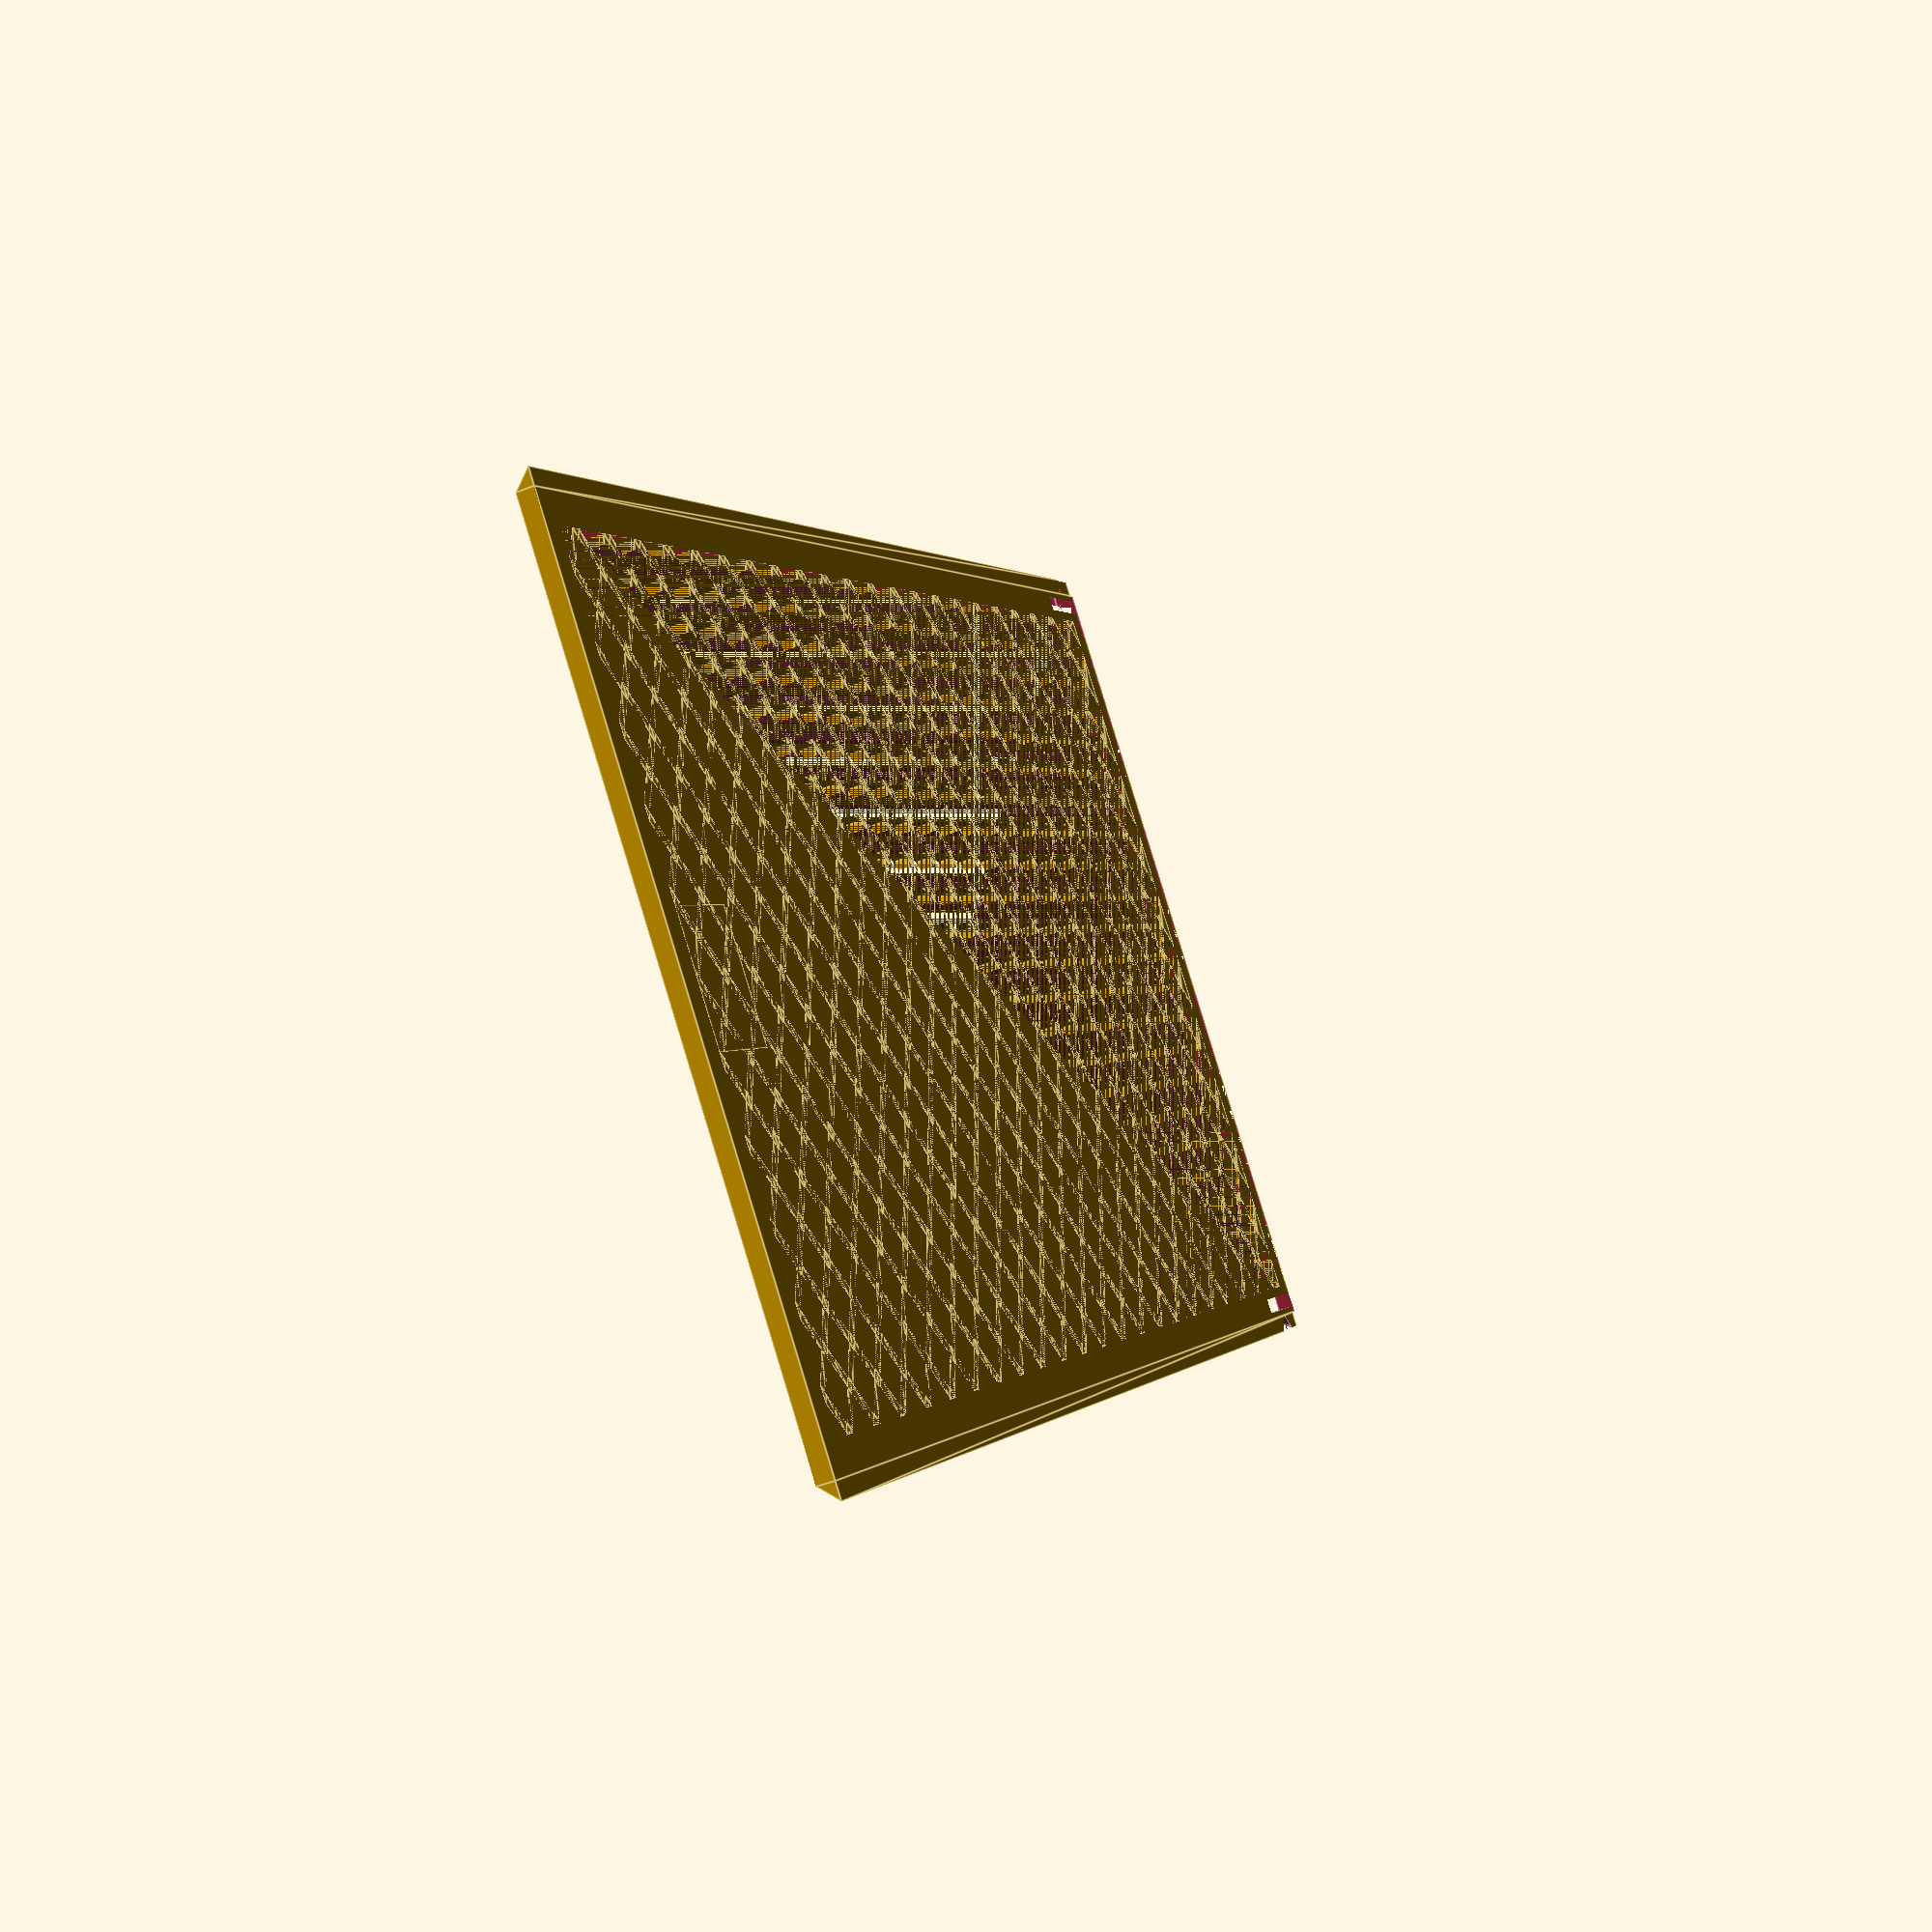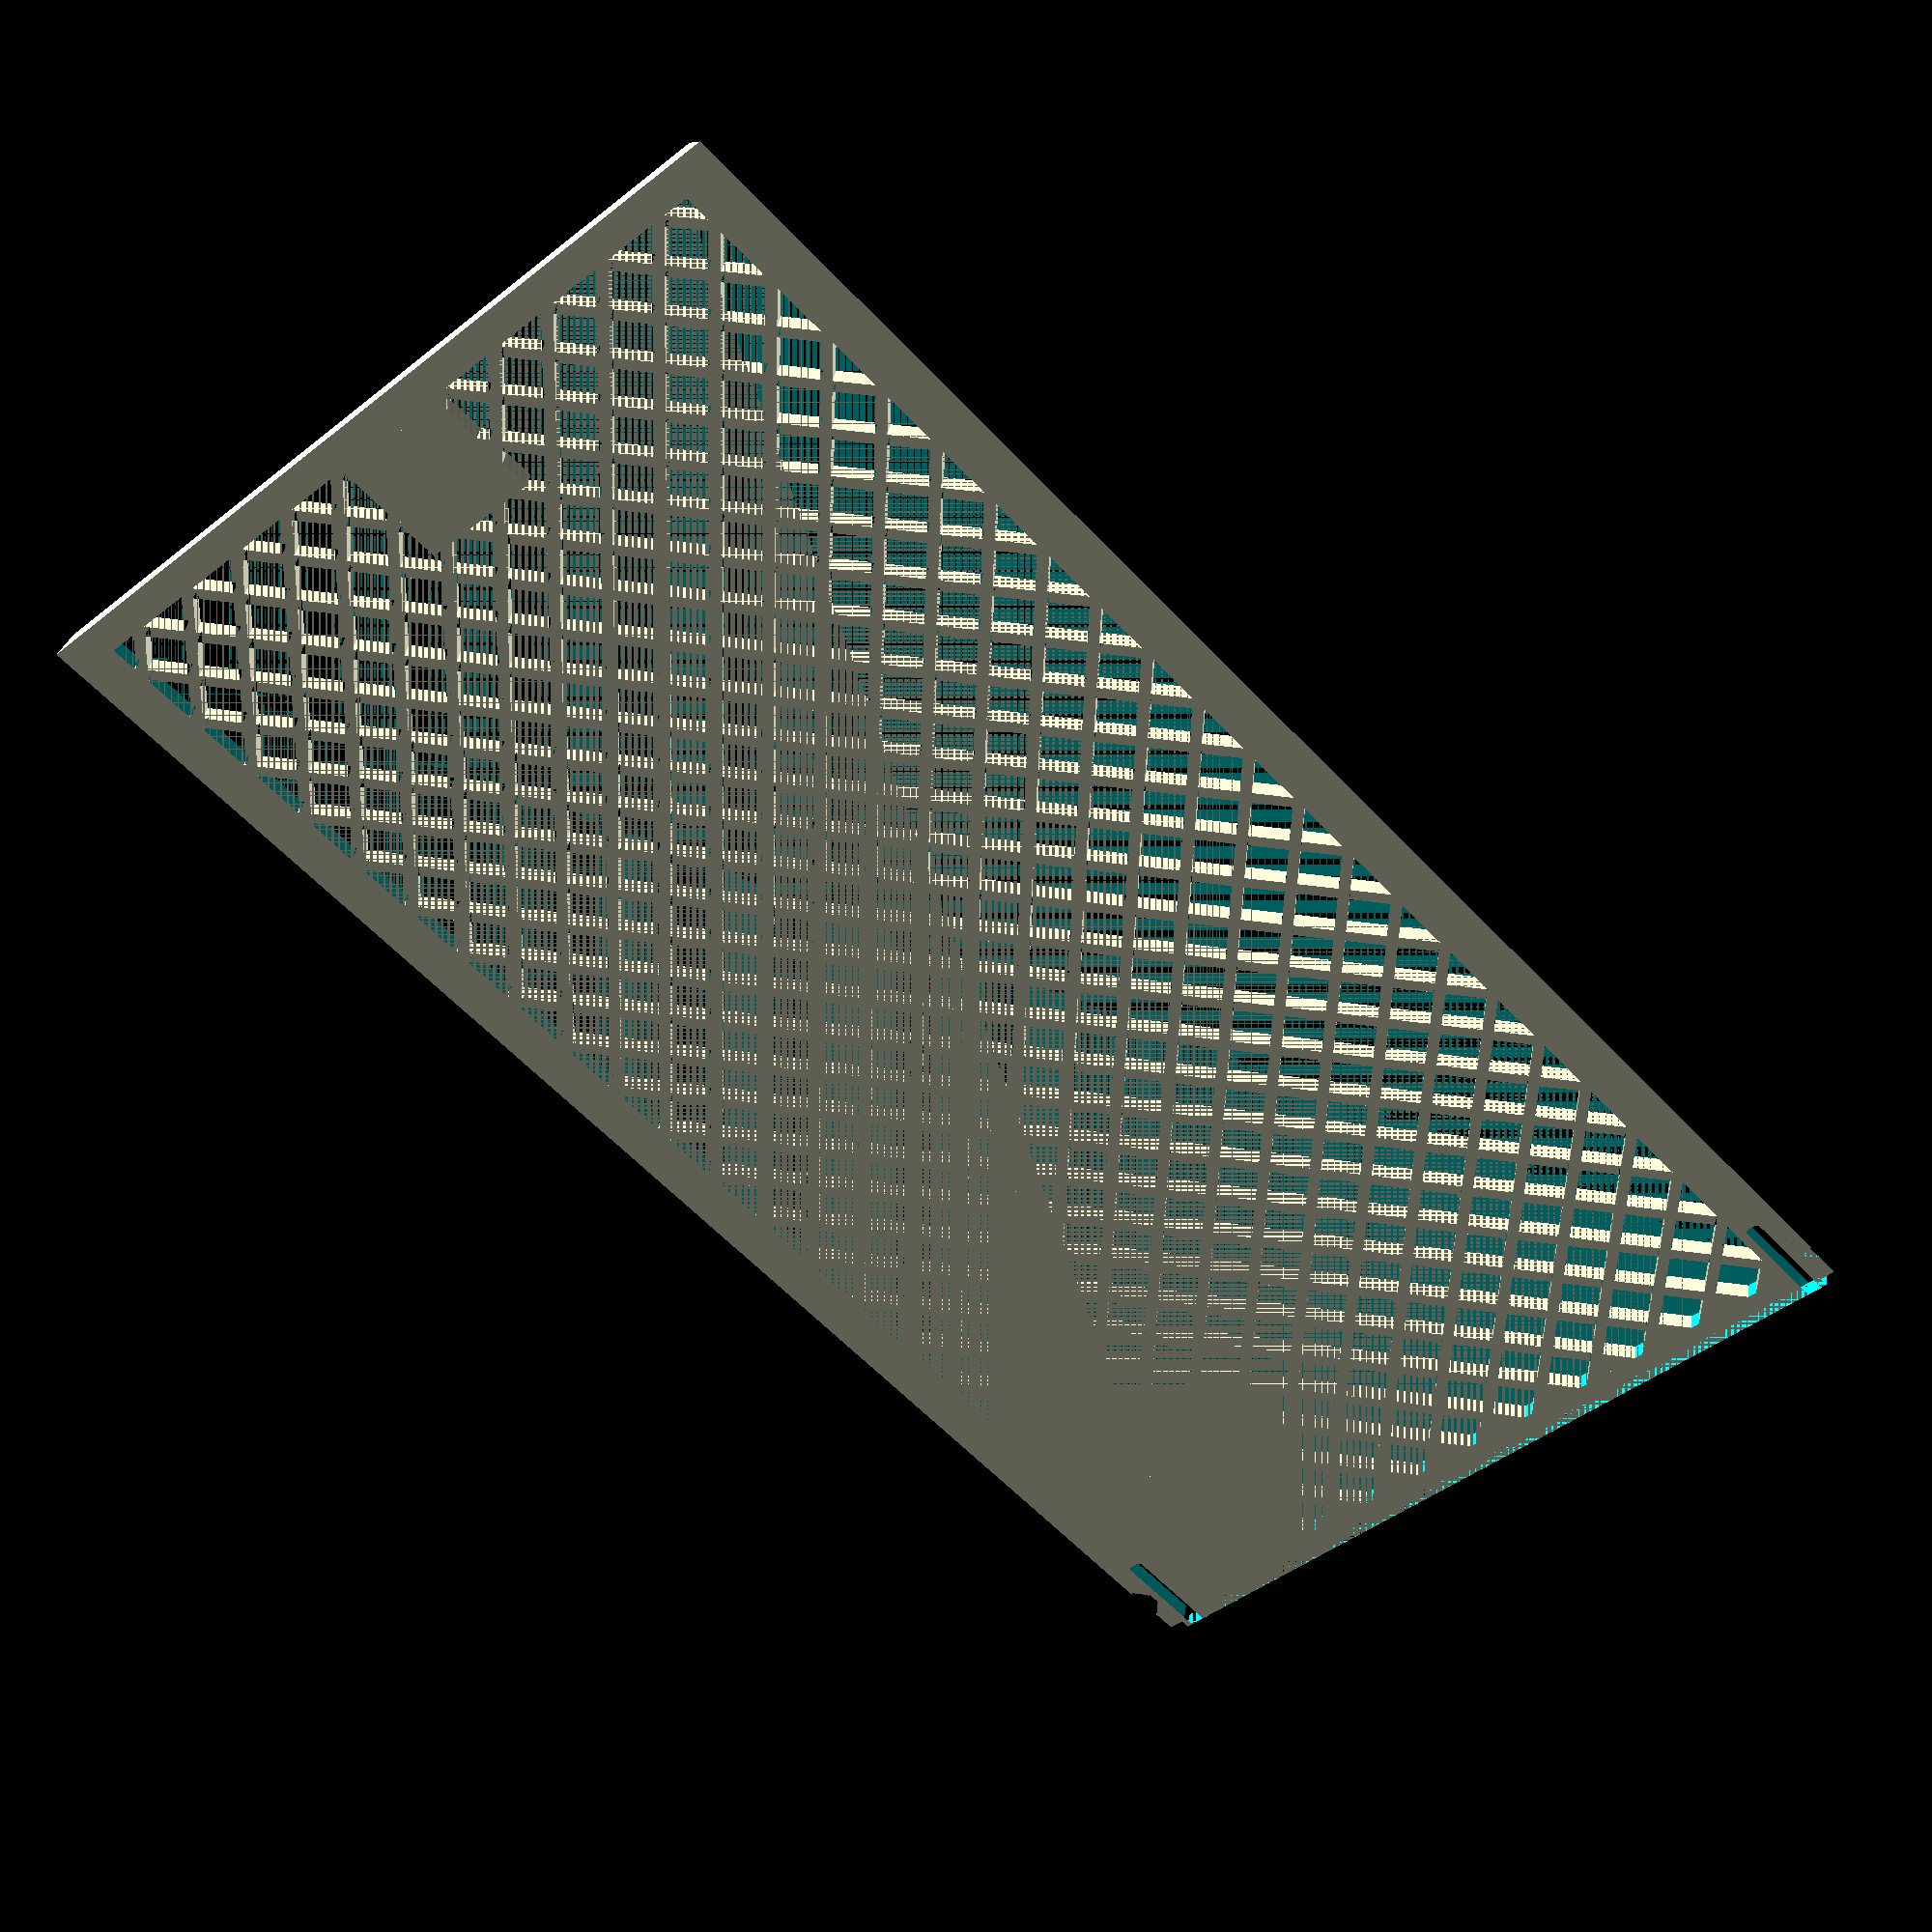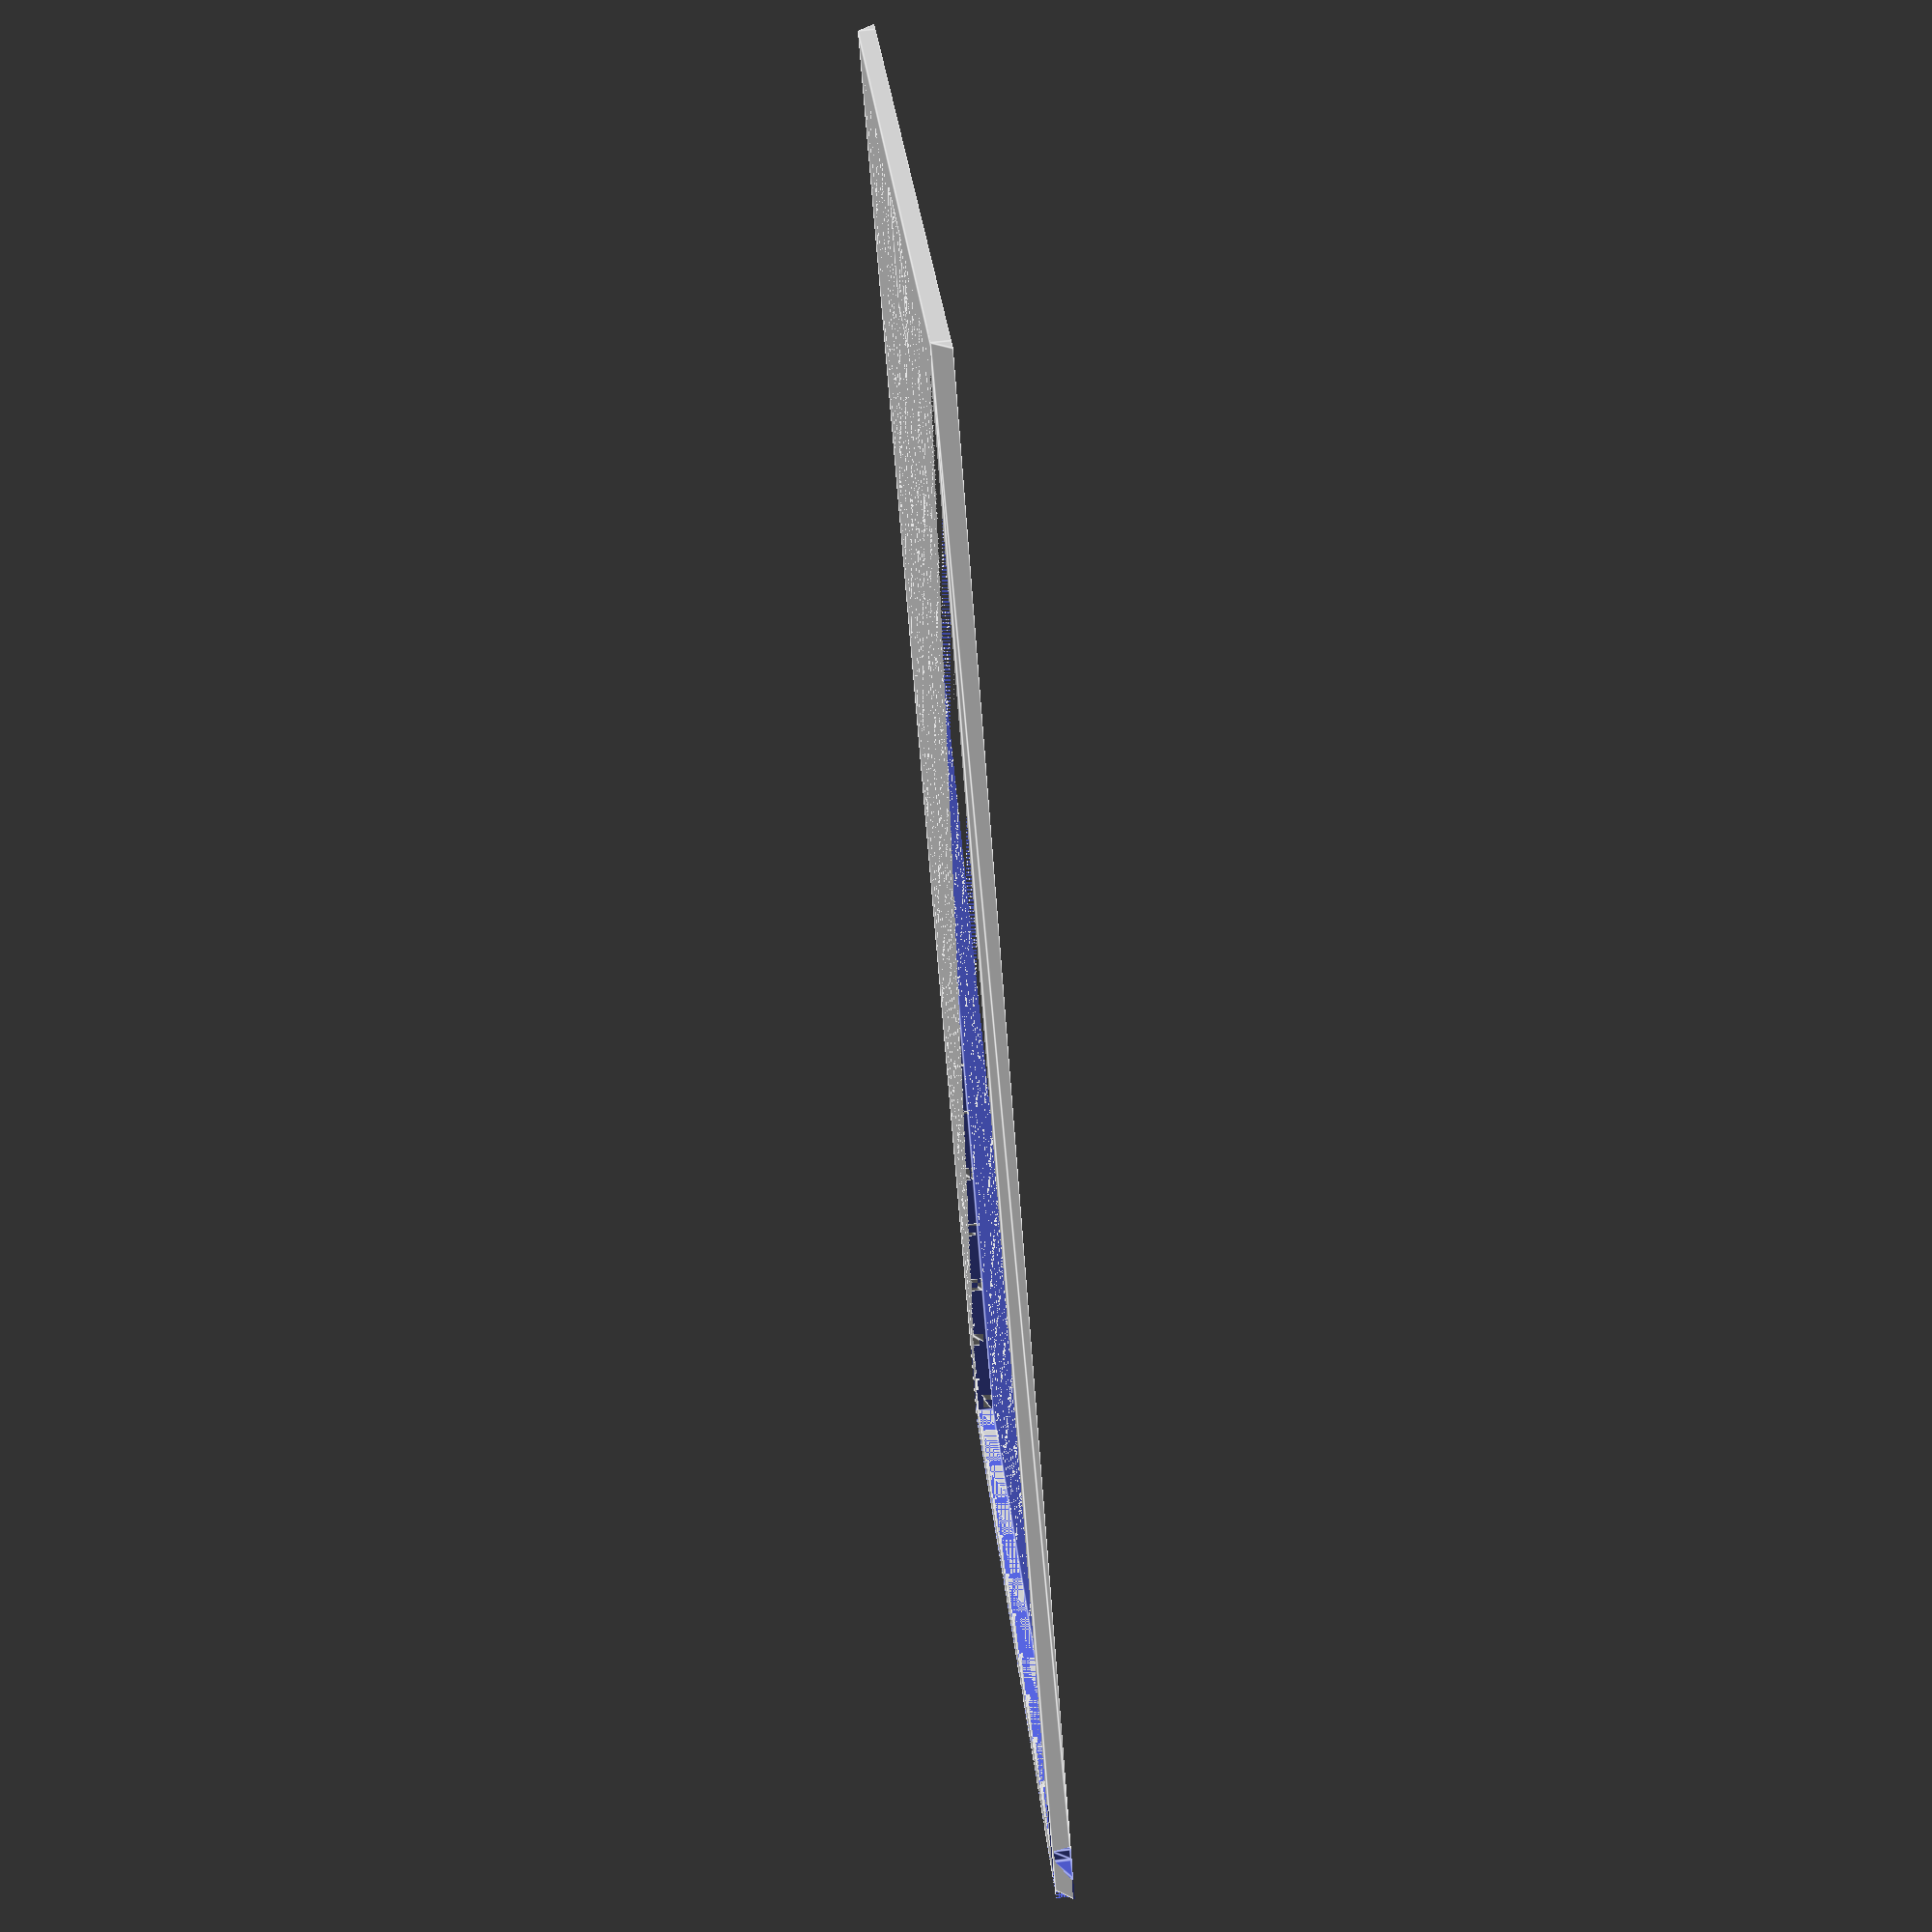
<openscad>
$fn=30;

/* [Global] */

// Render
Objects = "Lid"; //  [Both, Box, Lid]

// use the following syntax to add 1 or more internal x compartment lengths (mm)
x_sizes = [66,66,66];
// use the following syntax to add 1 or more internal y compartment widths (mm)
y_sizes = [50,56];
// Total height including Lid
z_size = 37;
z_sizes = [26,26,26];

// Add Cylinder to each bucket for access
StdAccess = 1;
BinRounding = 3;

// Type of lid pattern
gPattern = "Diamond"; //  [Hex, Diamond, Web, Solid, Fancy, Leaf]
// Tolerance
gTol = 0.2;
// Wall Thickness
gWT = 1.6;

/* [Spider Web] */
// Amount of space from one ring or webs to the next
WebSpacing = 10;
// How many rings of webs, best of more than needed
WebStrands = 5;
// Thickness of the strands
WedThickness = 1.8;
// How many segments of web
WebWedges = 12;


/* [Hidden] */
/* Private variables */

// Box Height
RailGrip = 2.0;
RailOpeningX = 2.2;
RailWidth = RailGrip+RailOpeningX;
LidH = 2.2;
NubWidth = 1.4;
NubSize = 1.6;
NubPos = 6;
SpringOpening = 2.0;
SpringLength = 13;

function SumList(list, start, end) = (start == end) ? 0 : list[start] + SumList(list, start+1, end);
// Box Length
TotalX = SumList(x_sizes,0,len(x_sizes)) + gWT*(len(x_sizes)+1);
// Box Width 
TotalY = SumList(y_sizes,0,len(y_sizes)) + RailWidth*2 + gWT*(len(y_sizes)-1);
TotalZ = z_size;

echo("Size: ",TotalX,TotalY);
   
// Height not counting the lid
AdjBoxHeight = TotalZ - LidH;

 module regular_polygon(order, r=1){
 	angles=[ for (i = [0:order-1]) i*(360/order) ];
 	coords=[ for (th=angles) [r*cos(th), r*sin(th)] ];
 	polygon(coords);
 }

module circle_lattice(ipX, ipY, Spacing=10, Walls=1.2)  {


   intersection() {
      square([ipX,ipY]); 
      union() {
	    for (x=[-Spacing:Spacing:ipX+Spacing]) {
           for (y=[-Spacing:Spacing:ipY+Spacing]){
	          difference()  {
			     translate([x+Spacing/2, y+Spacing/2]) circle(r=Spacing*0.75);
			     translate([x+Spacing/2, y+Spacing/2]) circle(r=(Spacing*0.75)-Walls);
		      }
           }   // end for y        
	    }  // end for x
      } // End union
   }
}

module football() {
    scale([0.7,0.7])
    intersection(){
        translate([-4,0]) circle(6);
        translate([4,0]) circle(6);
    }
}

module leaf_lattice(ipX, ipY, DSize, WSize)  {
    lXOffset = 4;
    lYOffset = 22;

	difference()  {
		square([ipX, ipY]);
		for (x=[0:lXOffset:ipX]) {
            for (y=[0:lYOffset:ipY+lYOffset]){
  			   translate([x, y+(1/8*lYOffset)+0.5]) rotate([0,0,-45]) football();
			   translate([x, y+(3/8*lYOffset)]) rotate([0,0,45]) football();
  			   translate([x, y-(1/8*lYOffset)-0.5]) rotate([0,0,-45]) football();
			   translate([x, y-(3/8*lYOffset)]) rotate([0,0,45]) football();		}
        }  
	}
}


module diamond_lattice(ipX, ipY, DSize, WSize)  {

    lOffset = DSize + WSize;

	difference()  {
		square([ipX, ipY]);
		for (x=[0:lOffset:ipX]) {
            for (y=[0:lOffset:ipY]){
  			   translate([x, y])  regular_polygon(4, r=DSize/2);
			   translate([x+lOffset/2, y+lOffset/2]) regular_polygon(4, r=DSize/2);
		    }
        }        
	}
}

module hex_lattice(ipX, ipY, DSize, WSize)  {
    lXOffset = DSize + WSize;
    lYOffset = (DSize+WSize)/cos(30) * 1.5;

	difference()  {
		square([ipX, ipY]);
		for (x=[0:lXOffset:ipX]) {
            for (y=[0:lYOffset:ipY]){
  			   translate([x, y]) rotate([0,0,30]) regular_polygon(6, r=DSize/cos(30)/2);
			   translate([x+lXOffset/2, y+lYOffset/2]) rotate([0,0,30]) regular_polygon(6, r=DSize/cos(30)/2);
		    }
        }  
	}
}

// Make a star with X points
module star(radius, wedges)
{
	angle = 360 / wedges;
	difference() {
		circle(radius, $fn = wedges);
		for(i = [0:wedges - 1]) {
			rotate(angle / 2 + angle * i) translate([radius, 0, 0]) 
			    scale([0.8, 1, 1]) 
				    circle(radius * sin(angle / 2), $fn = 24);
		}
	}
}

module spider_web(ipWebSpacing, strands, ipThickness, wedges) 
{
	for(i = [0:strands - 1]) 
    {
        difference() {
            star(ipWebSpacing * i, wedges);
            offset(r = -ipThickness) star(ipWebSpacing * i, wedges);
        }
	}

	angle = 360 / wedges;
	for(i = [0:wedges - 1])
    {
		rotate(angle * i) translate([0, -ipThickness / 2, 0]) 
			square([ipWebSpacing * strands, ipThickness]);
	}    
}


module RCube(x,y,z,ipR=4) {
    translate([-x/2,-y/2,0]) hull(){
      translate([ipR,ipR,ipR]) sphere(ipR);
      translate([x-ipR,ipR,ipR]) sphere(ipR);
      translate([ipR,y-ipR,ipR]) sphere(ipR);
      translate([x-ipR,y-ipR,ipR]) sphere(ipR);
      translate([ipR,ipR,z-ipR]) sphere(ipR);
      translate([x-ipR,ipR,z-ipR]) sphere(ipR);
      translate([ipR,y-ipR,z-ipR]) sphere(ipR);
      translate([x-ipR,y-ipR,z-ipR]) sphere(ipR);
      }  
} 


module lid(ipPattern = "Hex", ipTol = 0.3){
  lAdjX = TotalX;
  lAdjY = TotalY-RailWidth*2-ipTol*2;  
  lAdjZ = LidH;
  CutX = lAdjX - 8;
  CutY = lAdjY - 8;
  lFingerX = 15;
  lFingerY = 16;  

  // main square with center removed for a pattern. 0.01 addition is a kludge to avoid a 2d surface remainging when substracting the lid from the box.
         difference() {
      translate([0,0,lAdjZ/2]) cube([lAdjX+0.01, lAdjY+0.01 , lAdjZ], center=true);

      translate([0,0,lAdjZ/2]) cube([CutX, CutY, lAdjZ], center = true);
      translate([TotalX/2-gWT/2,0,LidH/2])cube([gWT+0.01,TotalY-RailWidth,LidH],center=true);

     // make a slot for the latch can flex         
     translate([TotalX/2-SpringLength/2,TotalY/2-RailWidth-SpringOpening/2-1,-1]) RCube(SpringLength,SpringOpening,4,0.4);
     translate([TotalX/2-SpringLength/2,-TotalY/2+RailWidth+SpringOpening/2+1,-1]) RCube(SpringLength,SpringOpening,4,0.4);
             
 //            SpringOpening = 2.2;
//SpringLength = 20;
             
  }
  
  // The Side triangles
  difference() {
    intersection () {
      union () {
            translate([-TotalX/2,TotalY/2-RailWidth-gTol,0]) rotate([0,90,0]) 
                  linear_extrude(TotalX-1-gTol) polygon(points=[
                            [0,0],
                            [0,LidH],
                            [-RailOpeningX,0]]);
            translate([-TotalX/2,-TotalY/2+RailWidth+gTol,0]) 
                rotate([0,90,0]) 
                linear_extrude(TotalX-1-gTol) 
                polygon(points=[
                            [0,0],
                            [0,-LidH],
                            [-RailOpeningX,0]]);
              }
    }
       
        // cut notches into the railings
    translate([TotalX/2-(NubWidth+2*NubSize/2)-NubPos,TotalY/2-RailWidth+NubSize+gTol,0])
        hull(){
            translate([0,0]) cylinder(h=LidH, r = 0.2);
            translate([NubWidth+2*NubSize,0]) cylinder(h=LidH, r = 0.2);
            translate([NubWidth+NubSize,-NubSize]) cylinder(h=LidH, r = 0.2);
            translate([NubSize,-NubSize]) cylinder(h=LidH, r = 0.2);
        }


    translate([TotalX/2-(NubWidth+2*NubSize/2)-NubPos,-TotalY/2+RailWidth-NubSize-gTol,0])
         hull(){
            translate([0,0]) cylinder(h=LidH, r = 0.2);
            translate([NubWidth+2*NubSize,0]) cylinder(h=LidH, r = 0.2);
            translate([NubWidth+NubSize,NubSize]) cylinder(h=LidH, r = 0.2);
            translate([NubSize,NubSize]) cylinder(h=LidH, r = 0.2);
        }       
        
       // trim a little off the railing past the nub  TODO fix to new vars
        translate([TotalX/2,TotalY/2-LidH/2-ipTol,0]) cube([12,LidH,LidH*2],center=true); 
        translate([TotalX/2,-TotalY/2+LidH/2+ipTol,0]) cube([12,LidH,LidH*2],center=true); 
    
  }
 
  // Finger slot
  difference () {
      translate([-CutX/2,-lFingerY/2,0]) cube([lFingerX, lFingerY, lAdjZ]); 
      translate([-CutX/2+lFingerX/2,0,20+LidH/2])sphere(20);     
  }


  // Solid top
  if (ipPattern == "Solid") 
      {   
       difference (){ 
         translate([-CutX/2,-CutY/2,0]) cube([CutX, CutY,   lAdjZ]);
         translate([-CutX/2,-lFingerY/2,0]) cube([lFingerX, lFingerY, lAdjZ]); 
      }
    }
    

  // Spiderweb top
  if (ipPattern == "Web") 
    {
       difference (){ 
         intersection () 
        {    
             linear_extrude(height = lAdjZ) spider_web(WebSpacing, WebStrands, WedThickness, WebWedges);  
              translate([-CutX/2,-CutY/2,0]) cube([CutX, CutY, LidH*2]); 
        }
         translate([-CutX/2,-lFingerY/2,0]) cube([lFingerX, lFingerY, lAdjZ]); 
      }
    }

  // Hex top
  if (ipPattern == "Hex") 
    {   
       difference (){ 
         translate([-CutX/2,-CutY/2,0]) linear_extrude(height = lAdjZ) hex_lattice(CutX,CutY,6,2);
         translate([-CutX/2,-lFingerY/2,0]) cube([lFingerX, lFingerY, lAdjZ]); 
      }
    }

  // Diamond top
  if (ipPattern == "Diamond") 
    {
      difference (){ 
        translate([-CutX/2,-CutY/2,0]) linear_extrude(height = lAdjZ) diamond_lattice(CutX,CutY,7,2);
        translate([-CutX/2,-lFingerY/2,0]) cube([lFingerX, lFingerY, lAdjZ]); 
      }
    }

  // fancy top
  if (ipPattern == "Fancy") 
    {
        echo(CutX,CutY);
      difference (){ 
        translate([-CutX/2,-CutY/2,0]) linear_extrude(height = lAdjZ) circle_lattice(CutX,CutY);
        translate([-CutX/2,-lFingerY/2,0]) cube([lFingerX, lFingerY, lAdjZ]); 
      }
    }

  // Leaf top
  if (ipPattern == "Leaf") 
    {   
       difference (){ 
         translate([-CutX/2,-CutY/2,0]) linear_extrude(height = lAdjZ) leaf_lattice(CutX,CutY,4,2);
         translate([-CutX/2,-lFingerY/2,0]) cube([lFingerX, lFingerY, lAdjZ]); 
      }
    }
}


module box () {
//  Main Box
  difference() {    
    translate ([0,0,AdjBoxHeight/2]) cube([TotalX,TotalY,AdjBoxHeight], center = true);

    // Scope out compartment areas
    for(nX=[0:len(x_sizes)-1])
    {
      for(nY=[0:len(y_sizes)-1])
      {
         xOffset = SumList(x_sizes,0,nX) + gWT*(nX+1) + x_sizes[nX]/2 - TotalX/2;
         yOffset = SumList(y_sizes,0,nY) + RailWidth + gWT*nY + y_sizes[nY]/2 - TotalY/2;
          
         translate([xOffset,yOffset,gWT]) RCube(x_sizes[nX], y_sizes[nY] ,AdjBoxHeight+20, BinRounding);
      }
    }
  }

// Left rail
    difference(){
    translate([0,TotalY/2-RailWidth/2,TotalZ-LidH/2])cube([TotalX, RailWidth, LidH], center=true);
    translate([-TotalX/2,TotalY/2-RailWidth,TotalZ-LidH]) rotate([0,90,0]) linear_extrude(TotalX) polygon(points=[
                    [0,0],
                    [0,LidH],
                    [-RailOpeningX,0]]);
    }
     
// right Rail      
    difference(){
    translate([0,-TotalY/2+RailWidth/2,TotalZ-LidH/2])cube([TotalX, RailWidth, LidH], center=true);
    translate([-TotalX/2,-TotalY/2+RailWidth,TotalZ-LidH]) 
        rotate([0,90,0]) 
        linear_extrude(TotalX) 
        polygon(points=[
                    [0,0],
                    [0,-LidH],
                    [-RailOpeningX,0]]);
    }      

    
   // add backstop
    difference(){
   translate([TotalX/2-1/2,0,TotalZ-LidH/2])cube([1,TotalY-RailWidth,LidH],center=true);
   translate([TotalX/2-1/2,0,TotalZ-LidH/2])cube([1,TotalY-16,LidH],center=true);

    }
  
    // create the latch nubs
    translate([TotalX/2-(NubWidth+2*NubSize/2)-NubPos,+TotalY/2-RailGrip,TotalZ-LidH])
      linear_extrude(LidH) 
         polygon([
                    [0,0],
                    [NubWidth+2*NubSize,0],
                    [NubWidth+NubSize,-NubSize],
                    [NubSize,-NubSize]], paths=[[0,1,2,3]]);

    translate([TotalX/2-(NubWidth+2*NubSize/2)-NubPos,-TotalY/2+RailGrip,TotalZ-LidH])
      linear_extrude(LidH) 
         polygon([
                    [0,0],
                    [NubWidth+2*NubSize,0],
                    [NubWidth+NubSize,NubSize],
                    [NubSize,NubSize]], paths=[[0,1,2,3]]);
} 

// Production Box
if ((Objects == "Both") || (Objects == "Box")){
  intersection() {
     box();
     RCube(TotalX,TotalY,TotalZ,1);
  }
}

// Production Lid
if ((Objects == "Both")  || (Objects == "Lid")){
  translate([-TotalX - 10,0,0]) lid(ipPattern = gPattern, ipTol = gTol);
}



</openscad>
<views>
elev=46.6 azim=224.9 roll=114.5 proj=p view=edges
elev=321.2 azim=133.1 roll=188.1 proj=p view=solid
elev=292.7 azim=51.0 roll=83.4 proj=p view=edges
</views>
